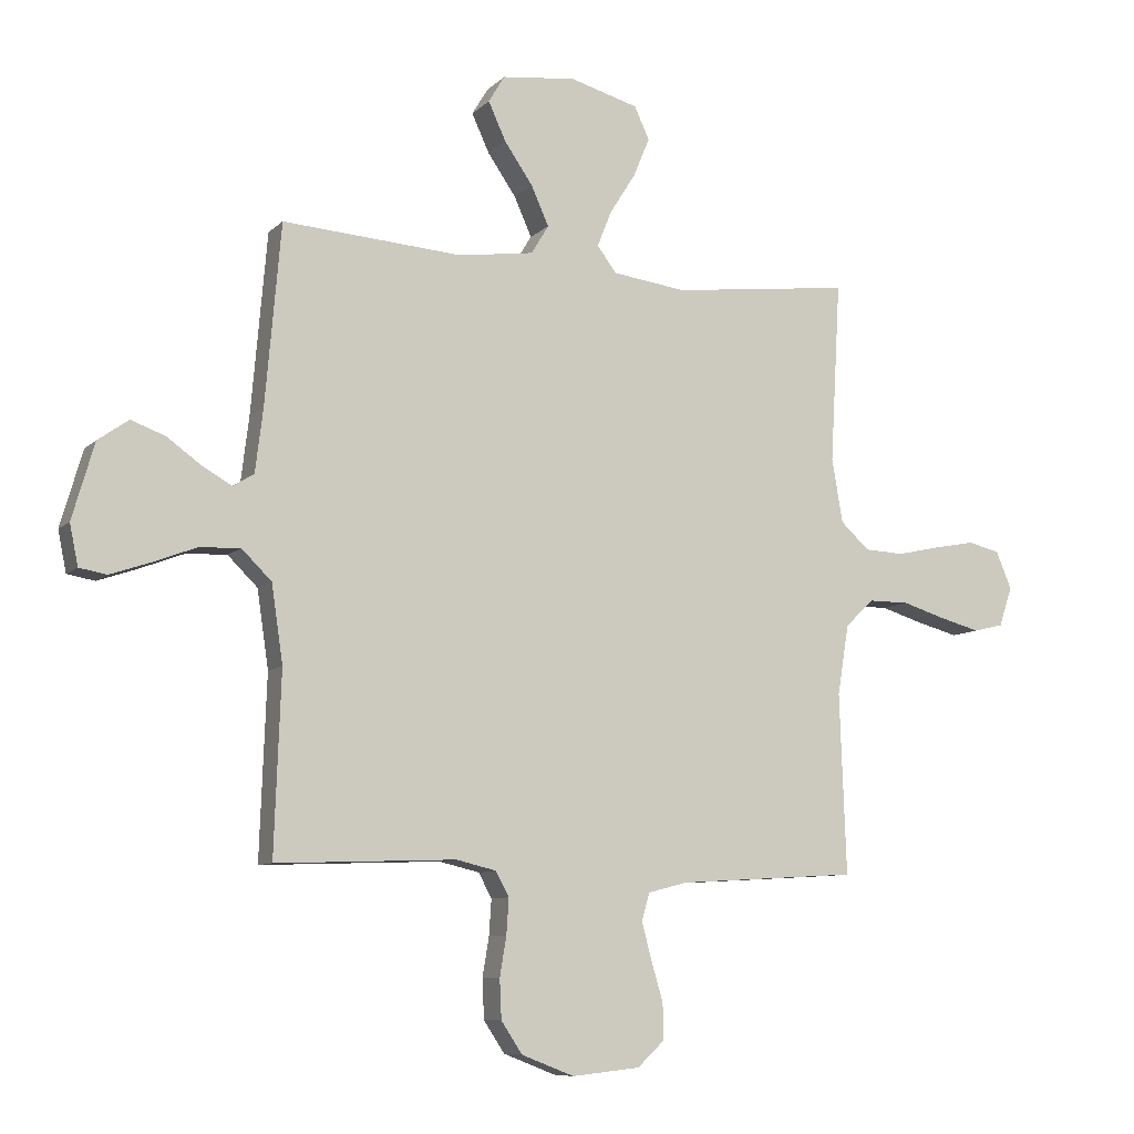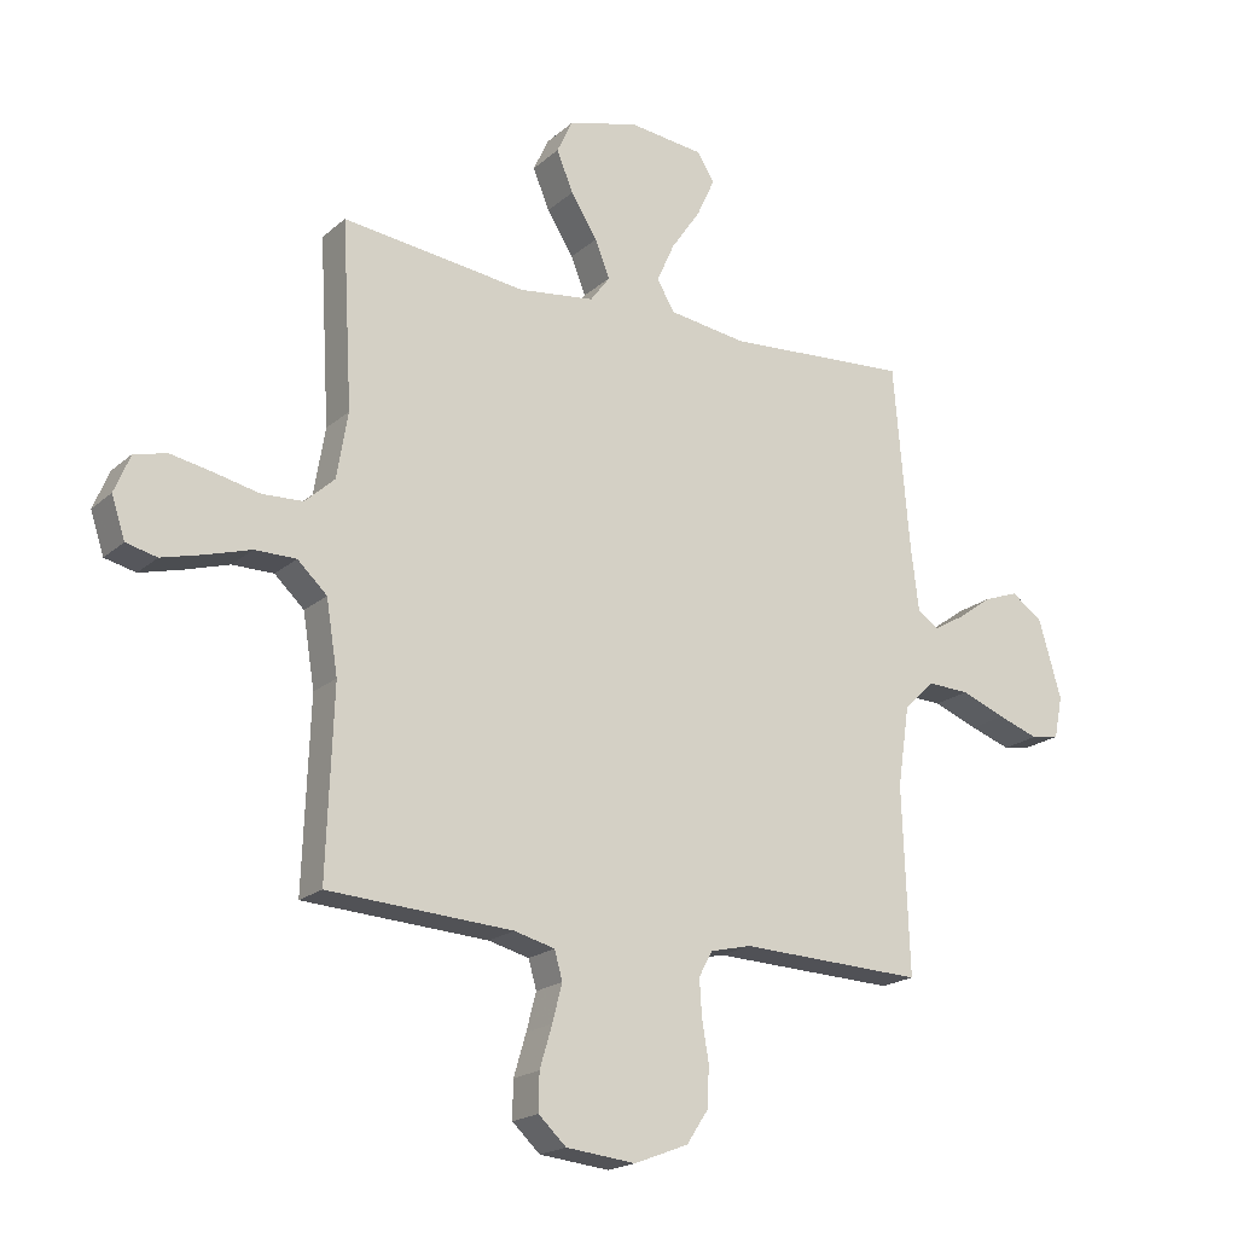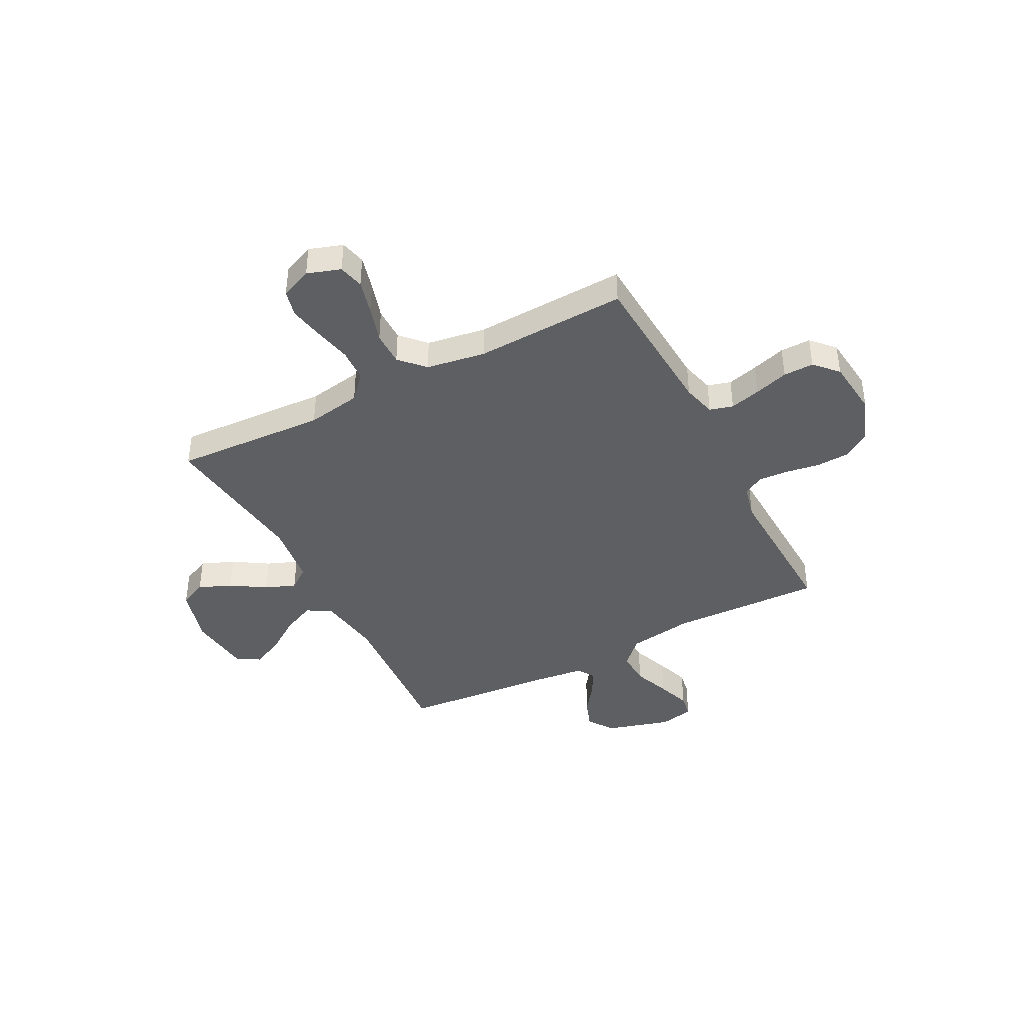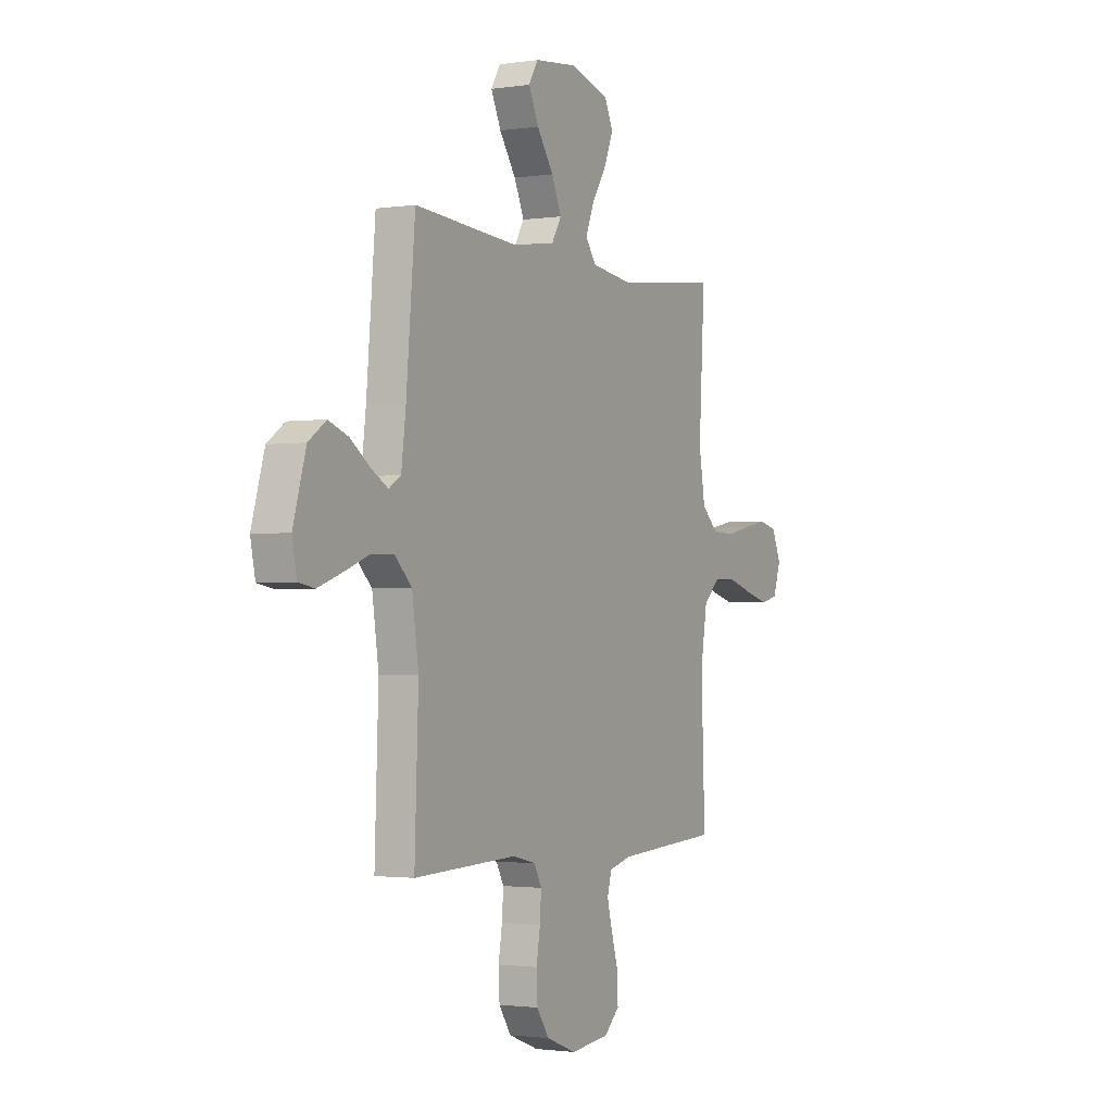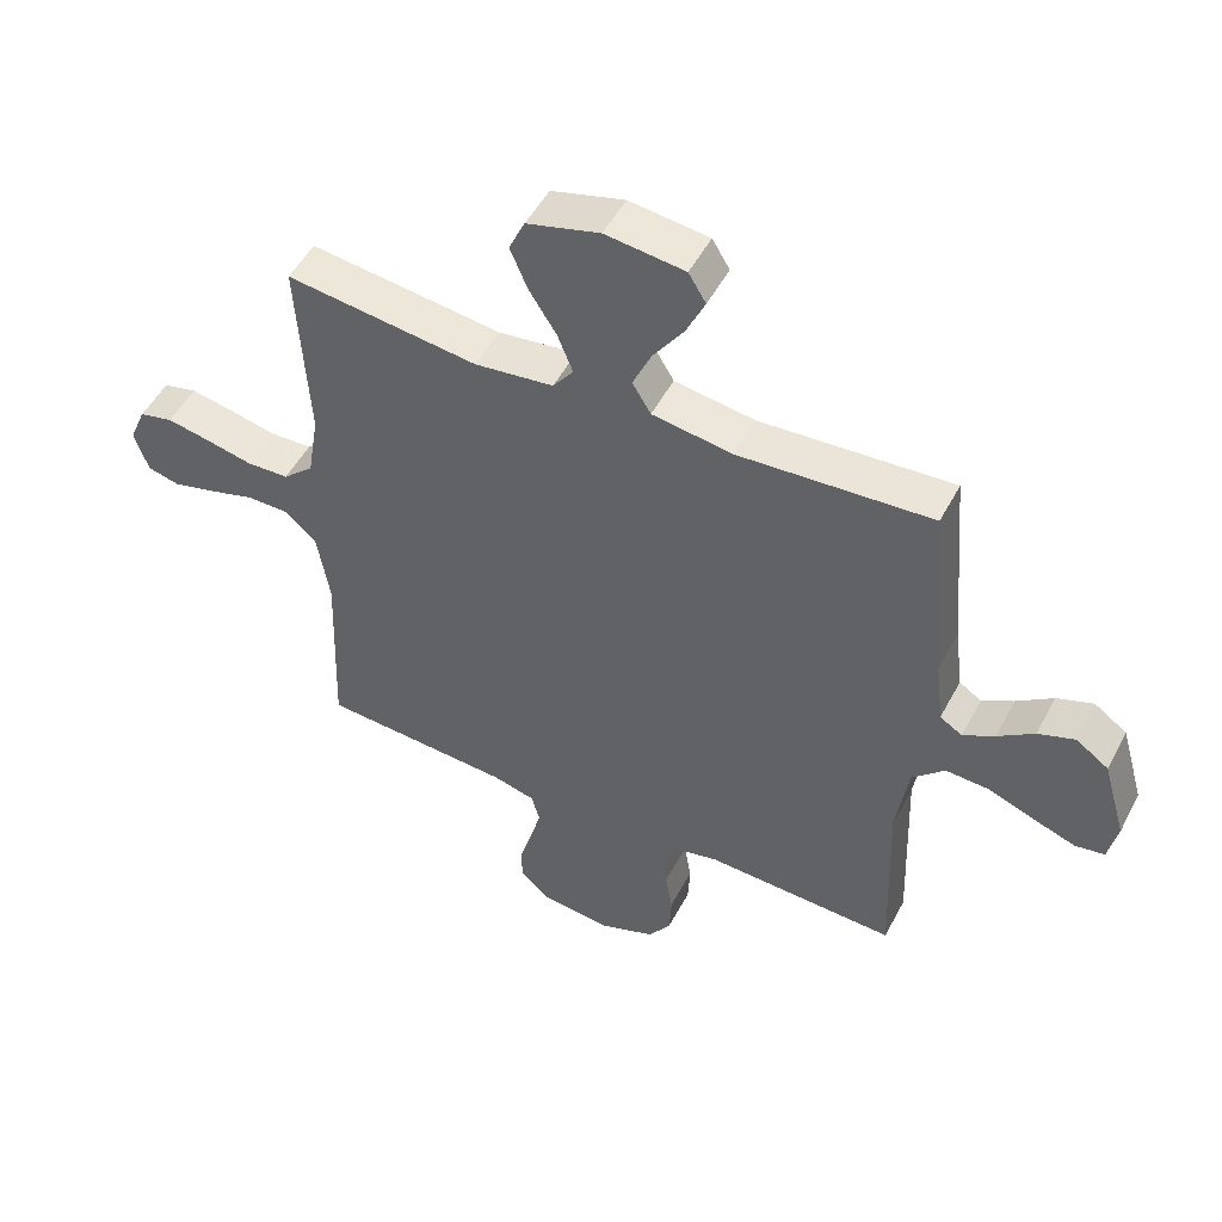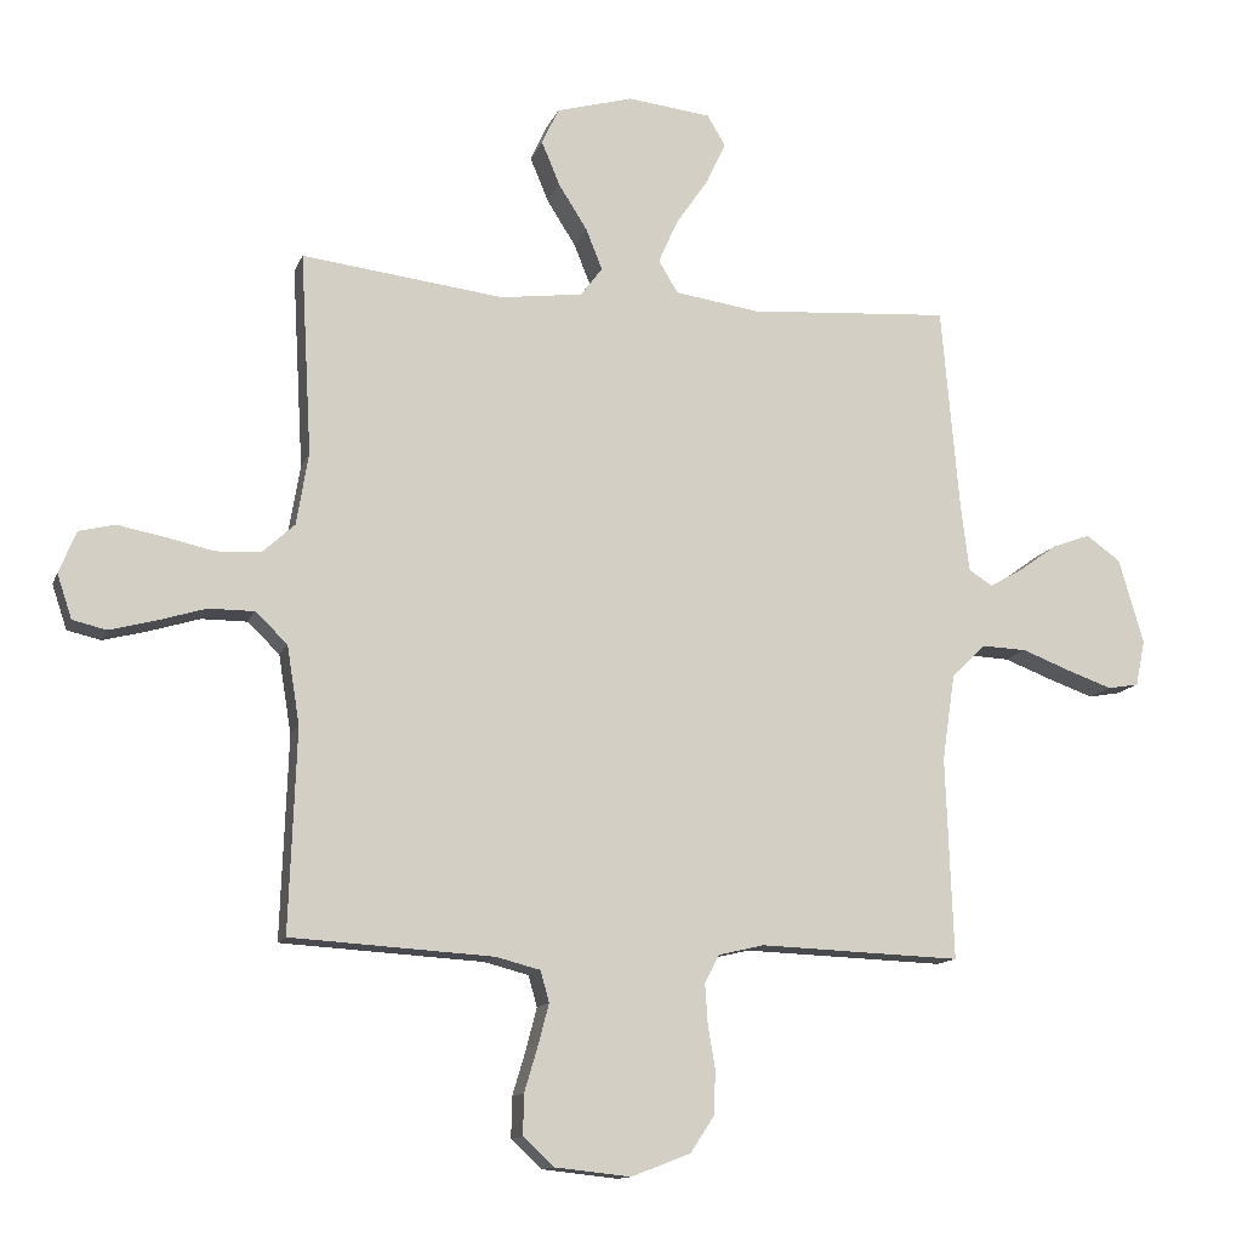
<metadata>
{"format":"obj","ext":"obj","renderer":"f3d","projection":"perspective","resolution":1024,"background":"white","views":[{"elev":-8.7,"azim":-24.5,"up":"+Z"},{"elev":-19.3,"azim":147.2,"up":"+Z"},{"elev":-41.3,"azim":117.6,"up":"+Y"},{"elev":-1.7,"azim":-61.5,"up":"+Z"},{"elev":50.9,"azim":-152.8,"up":"+Z"},{"elev":-12.7,"azim":164.1,"up":"+Z"}]}
</metadata>
<code>
v -0.5 0.07 -0.5
v -0.489 0.07 -0.2
v -0.508 0.07 -0.071
v -0.558 0.07 -0.022
v -0.626 0.07 -0.025
v -0.699 0.07 -0.053
v -0.765 0.07 -0.076
v -0.811 0.07 -0.068
v -0.825 0.07 0
v -0.788 0.07 0.127
v -0.737 0.07 0.163
v -0.68 0.07 0.142
v -0.623 0.07 0.101
v -0.574 0.07 0.073
v -0.539 0.07 0.095
v -0.526 0.07 0.2
v -0.5 0.07 0.5
v -0.2 0.07 0.479
v -0.074 0.07 0.497
v -0.045 0.07 0.545
v -0.074 0.07 0.61
v -0.122 0.07 0.68
v -0.151 0.07 0.743
v -0.124 0.07 0.788
v 0 0.07 0.802
v 0.114 0.07 0.77
v 0.139 0.07 0.716
v 0.112 0.07 0.651
v 0.069 0.07 0.583
v 0.045 0.07 0.523
v 0.077 0.07 0.48
v 0.2 0.07 0.464
v 0.5 0.07 0.5
v 0.483 0.07 0.2
v 0.501 0.07 0.093
v 0.549 0.07 0.049
v 0.615 0.07 0.046
v 0.688 0.07 0.062
v 0.756 0.07 0.075
v 0.809 0.07 0.062
v 0.835 0.07 0
v 0.813 0.07 -0.066
v 0.763 0.07 -0.078
v 0.695 0.07 -0.06
v 0.623 0.07 -0.038
v 0.556 0.07 -0.038
v 0.508 0.07 -0.083
v 0.489 0.07 -0.2
v 0.5 0.07 -0.5
v 0.2 0.07 -0.518
v 0.134 0.07 -0.535
v 0.121 0.07 -0.581
v 0.137 0.07 -0.642
v 0.157 0.07 -0.709
v 0.158 0.07 -0.769
v 0.113 0.07 -0.811
v 0 0.07 -0.823
v -0.088 0.07 -0.789
v -0.123 0.07 -0.736
v -0.126 0.07 -0.671
v -0.115 0.07 -0.605
v -0.111 0.07 -0.546
v -0.133 0.07 -0.505
v -0.2 0.07 -0.489
v -0.5 0 -0.5
v -0.489 0 -0.2
v -0.508 0 -0.071
v -0.558 0 -0.022
v -0.626 0 -0.025
v -0.699 0 -0.053
v -0.765 0 -0.076
v -0.811 0 -0.068
v -0.825 0 0
v -0.788 0 0.127
v -0.737 0 0.163
v -0.68 0 0.142
v -0.623 0 0.101
v -0.574 0 0.073
v -0.539 0 0.095
v -0.526 0 0.2
v -0.5 0 0.5
v -0.2 0 0.479
v -0.074 0 0.497
v -0.045 0 0.545
v -0.074 0 0.61
v -0.122 0 0.68
v -0.151 0 0.743
v -0.124 0 0.788
v 0 0 0.802
v 0.114 0 0.77
v 0.139 0 0.716
v 0.112 0 0.651
v 0.069 0 0.583
v 0.045 0 0.523
v 0.077 0 0.48
v 0.2 0 0.464
v 0.5 0 0.5
v 0.483 0 0.2
v 0.501 0 0.093
v 0.549 0 0.049
v 0.615 0 0.046
v 0.688 0 0.062
v 0.756 0 0.075
v 0.809 0 0.062
v 0.835 0 0
v 0.813 0 -0.066
v 0.763 0 -0.078
v 0.695 0 -0.06
v 0.623 0 -0.038
v 0.556 0 -0.038
v 0.508 0 -0.083
v 0.489 0 -0.2
v 0.5 0 -0.5
v 0.2 0 -0.518
v 0.134 0 -0.535
v 0.121 0 -0.581
v 0.137 0 -0.642
v 0.157 0 -0.709
v 0.158 0 -0.769
v 0.113 0 -0.811
v 0 0 -0.823
v -0.088 0 -0.789
v -0.123 0 -0.736
v -0.126 0 -0.671
v -0.115 0 -0.605
v -0.111 0 -0.546
v -0.133 0 -0.505
v -0.2 0 -0.489
f 58 59 60 61
f 58 61 62
f 57 58 62
f 56 57 62
f 53 54 55 56
f 52 53 56 62
f 51 52 62 63
f 48 49 50
f 47 48 50 51
f 42 43 44 45
f 40 41 42 45
f 40 45 46
f 37 38 39 40
f 37 40 46
f 36 37 46 47
f 32 33 34
f 31 32 34 35
f 26 27 28 29
f 26 29 30
f 25 26 30
f 24 25 30
f 21 22 23 24
f 20 21 24 30
f 19 20 30 31
f 16 17 18
f 15 16 18 19
f 10 11 12 13
f 10 13 14
f 9 10 14
f 8 9 14
f 5 6 7 8
f 5 8 14
f 4 5 14 15
f 64 1 2
f 64 2 3
f 63 64 3
f 51 63 3
f 35 36 47 51
f 19 31 35 51
f 15 19 51
f 3 4 15 51
f 125 124 123 122
f 126 125 122
f 126 122 121
f 126 121 120
f 120 119 118 117
f 126 120 117 116
f 127 126 116 115
f 114 113 112
f 115 114 112 111
f 109 108 107 106
f 109 106 105 104
f 110 109 104
f 104 103 102 101
f 110 104 101
f 111 110 101 100
f 98 97 96
f 99 98 96 95
f 93 92 91 90
f 94 93 90
f 94 90 89
f 94 89 88
f 88 87 86 85
f 94 88 85 84
f 95 94 84 83
f 82 81 80
f 83 82 80 79
f 77 76 75 74
f 78 77 74
f 78 74 73
f 78 73 72
f 72 71 70 69
f 78 72 69
f 79 78 69 68
f 66 65 128
f 67 66 128
f 67 128 127
f 67 127 115
f 115 111 100 99
f 115 99 95 83
f 115 83 79
f 115 79 68 67
f 1 65 66 2
f 2 66 67 3
f 3 67 68 4
f 4 68 69 5
f 5 69 70 6
f 6 70 71 7
f 7 71 72 8
f 8 72 73 9
f 9 73 74 10
f 10 74 75 11
f 11 75 76 12
f 12 76 77 13
f 13 77 78 14
f 14 78 79 15
f 15 79 80 16
f 16 80 81 17
f 17 81 82 18
f 18 82 83 19
f 19 83 84 20
f 20 84 85 21
f 21 85 86 22
f 22 86 87 23
f 23 87 88 24
f 24 88 89 25
f 25 89 90 26
f 26 90 91 27
f 27 91 92 28
f 28 92 93 29
f 29 93 94 30
f 30 94 95 31
f 31 95 96 32
f 32 96 97 33
f 33 97 98 34
f 34 98 99 35
f 35 99 100 36
f 36 100 101 37
f 37 101 102 38
f 38 102 103 39
f 39 103 104 40
f 40 104 105 41
f 41 105 106 42
f 42 106 107 43
f 43 107 108 44
f 44 108 109 45
f 45 109 110 46
f 46 110 111 47
f 47 111 112 48
f 48 112 113 49
f 49 113 114 50
f 50 114 115 51
f 51 115 116 52
f 52 116 117 53
f 53 117 118 54
f 54 118 119 55
f 55 119 120 56
f 56 120 121 57
f 57 121 122 58
f 58 122 123 59
f 59 123 124 60
f 60 124 125 61
f 61 125 126 62
f 62 126 127 63
f 63 127 128 64
f 64 128 65 1

</code>
